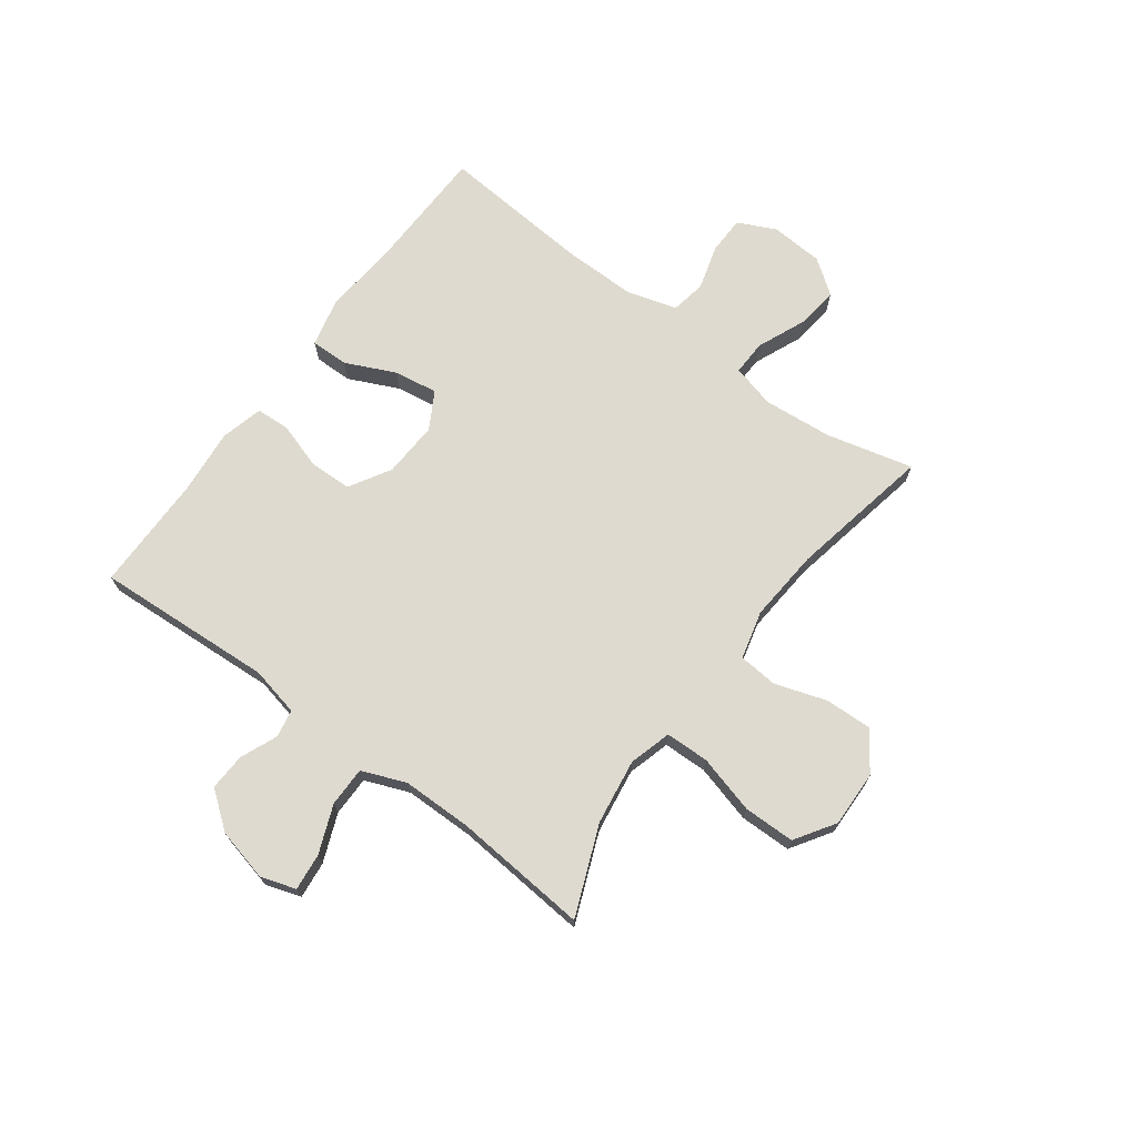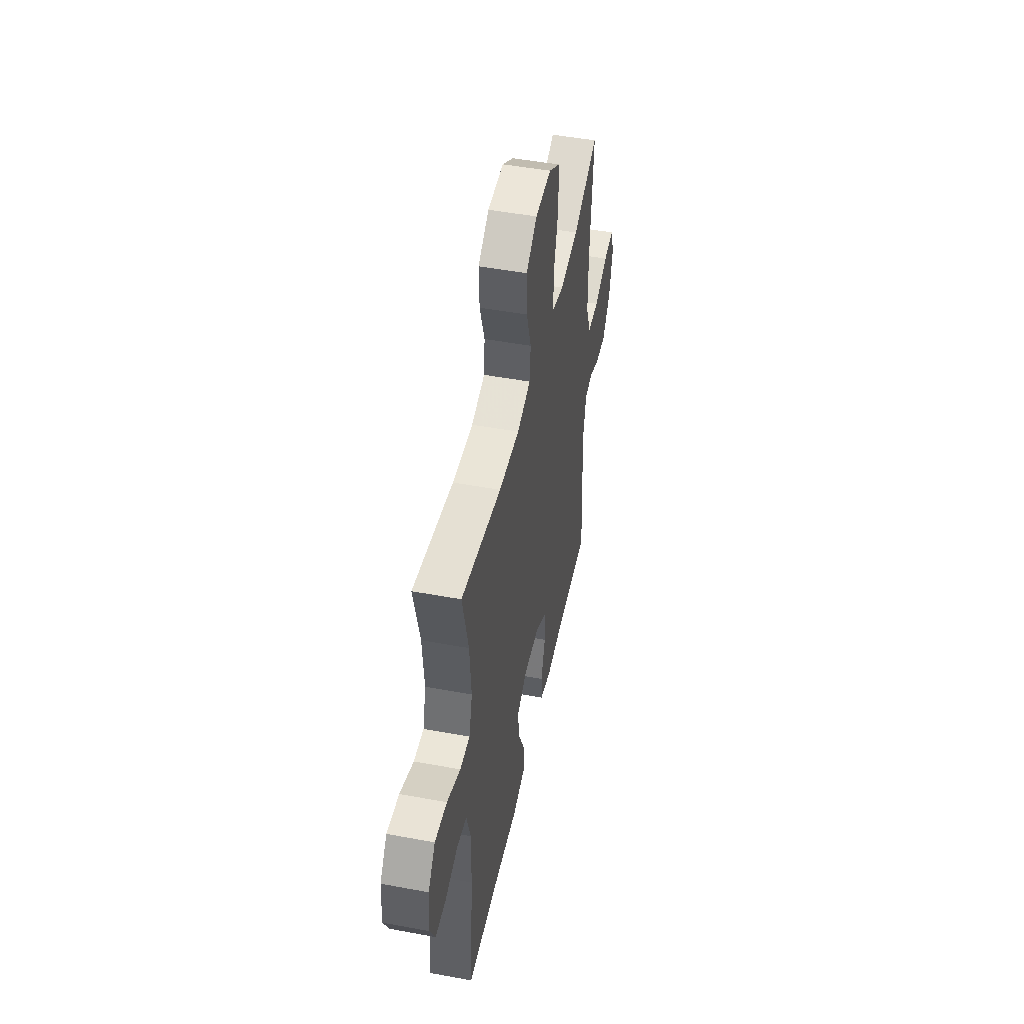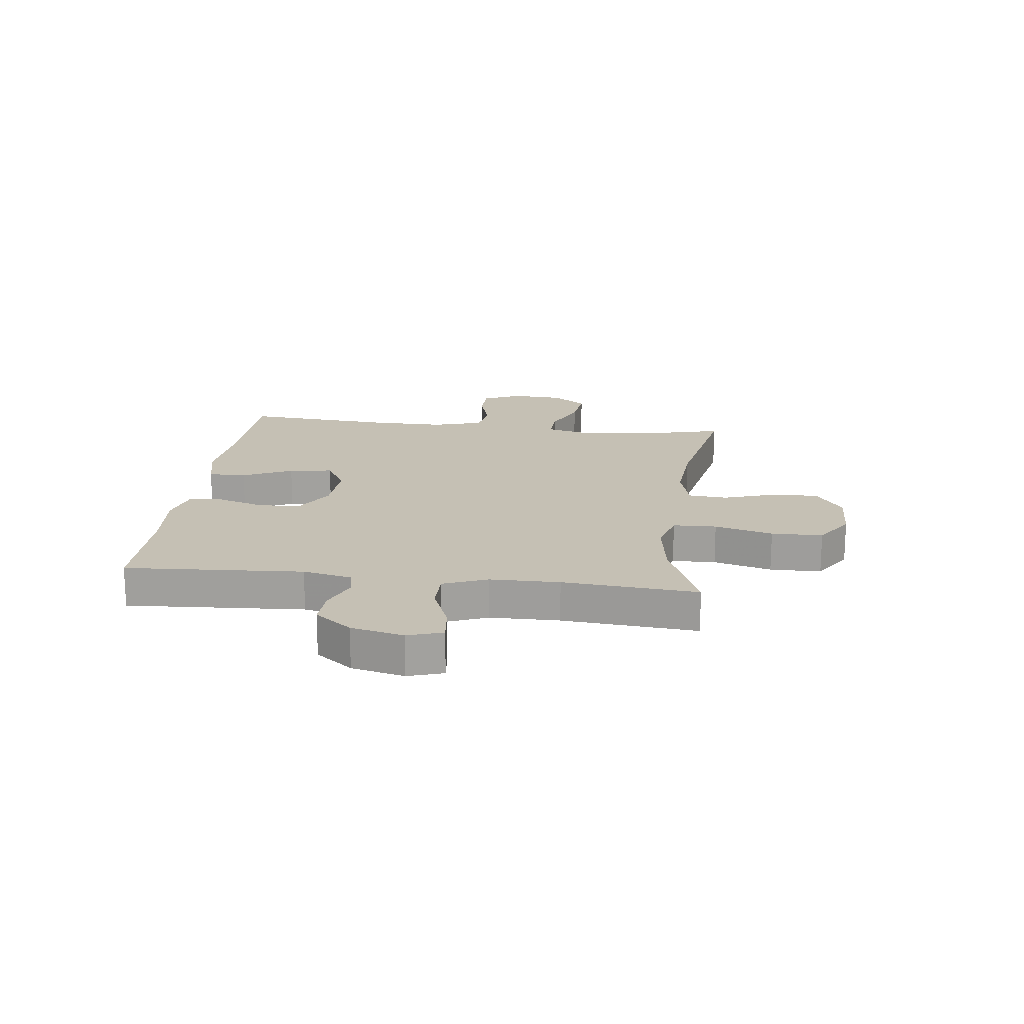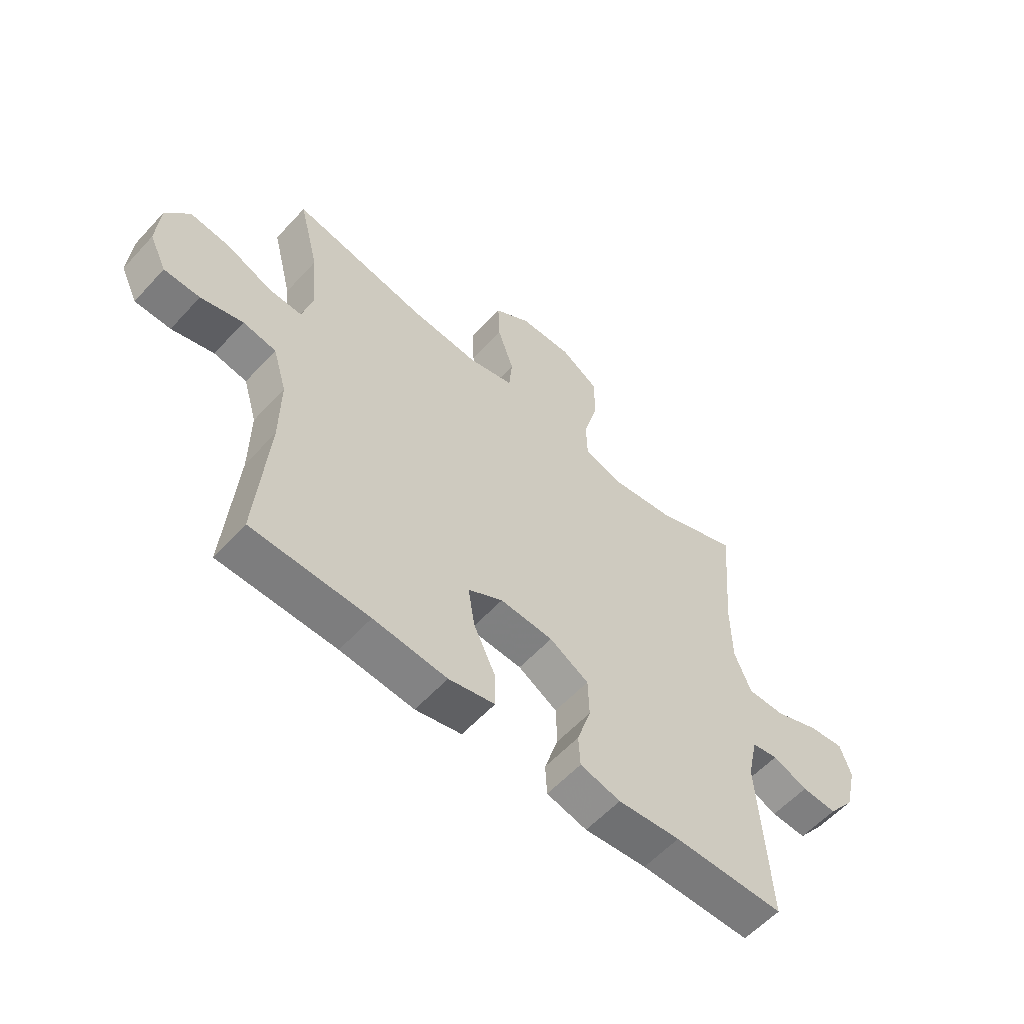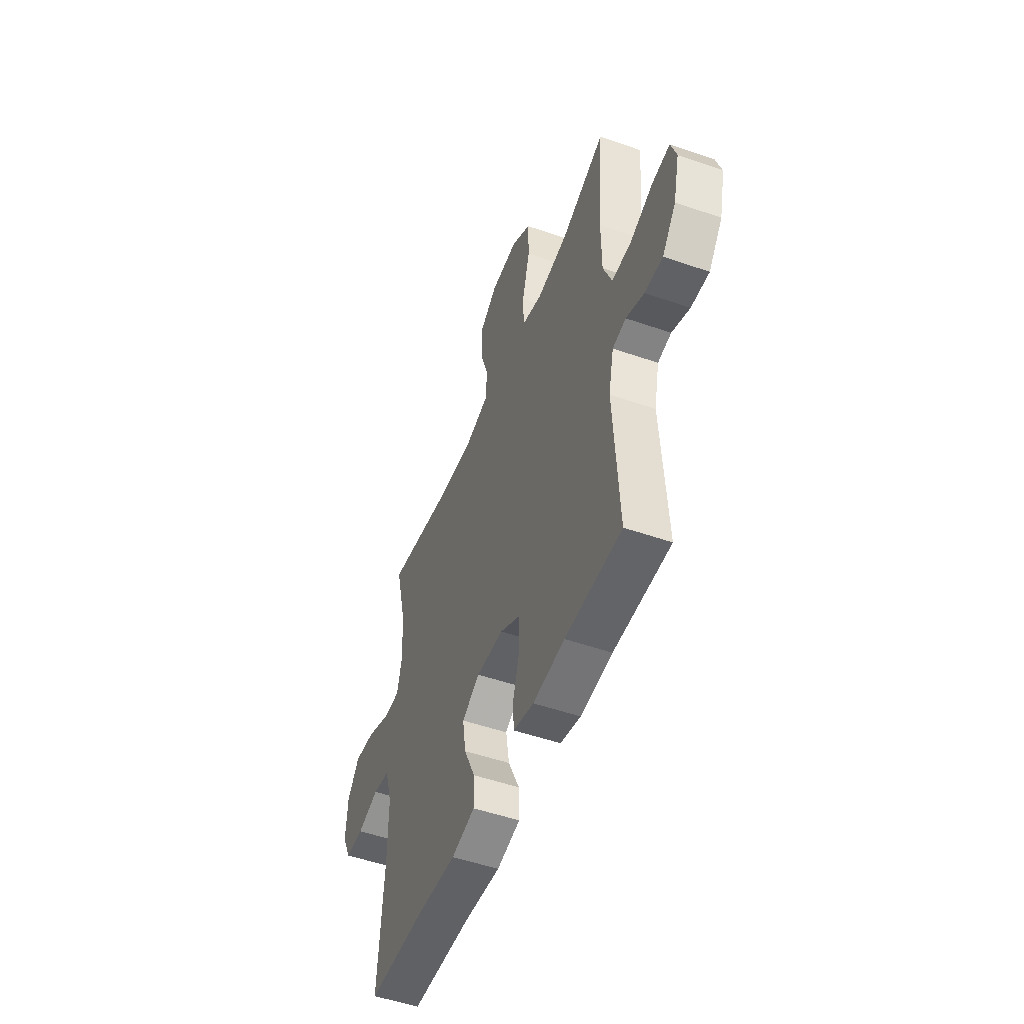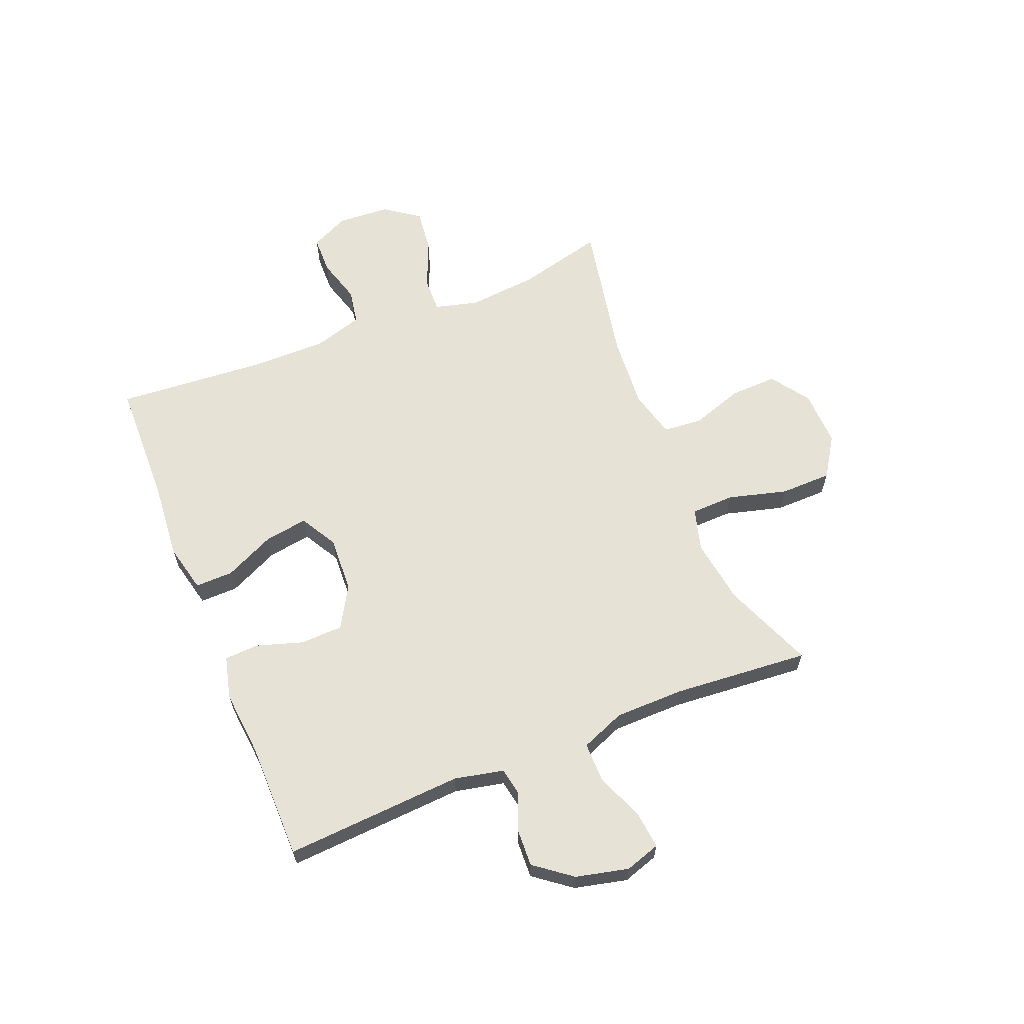
<metadata>
{"format":"obj","ext":"obj","renderer":"f3d","projection":"perspective","resolution":1024,"background":"white","views":[{"elev":70.8,"azim":-53.4,"up":"+Y"},{"elev":48.1,"azim":101.8,"up":"+Z"},{"elev":18.2,"azim":-83.1,"up":"+Y"},{"elev":-58.3,"azim":137.9,"up":"+Z"},{"elev":-51.0,"azim":-110.8,"up":"+Z"},{"elev":63.1,"azim":-112.1,"up":"+Y"}]}
</metadata>
<code>
v 0.5 0.07 -0.5
v 0.282 0.07 -0.505
v 0.145 0.07 -0.517
v 0.059 0.07 -0.497
v 0.06 0.07 -0.43
v 0.101 0.07 -0.342
v 0.113 0.07 -0.265
v 0.048 0.07 -0.228
v -0.051 0.07 -0.233
v -0.124 0.07 -0.276
v -0.126 0.07 -0.351
v -0.1 0.07 -0.433
v -0.103 0.07 -0.493
v -0.178 0.07 -0.512
v -0.294 0.07 -0.501
v -0.5 0.07 -0.5
v -0.481 0.07 -0.185
v -0.5 0.07 -0.098
v -0.549 0.07 -0.089
v -0.614 0.07 -0.116
v -0.68 0.07 -0.119
v -0.73 0.07 -0.054
v -0.752 0.07 0.039
v -0.732 0.07 0.101
v -0.667 0.07 0.094
v -0.582 0.07 0.06
v -0.512 0.07 0.06
v -0.481 0.07 0.138
v -0.48 0.07 0.261
v -0.5 0.07 0.5
v -0.342 0.07 0.436
v -0.227 0.07 0.419
v -0.152 0.07 0.44
v -0.15 0.07 0.517
v -0.178 0.07 0.62
v -0.177 0.07 0.711
v -0.106 0.07 0.757
v -0.007 0.07 0.754
v 0.061 0.07 0.706
v 0.058 0.07 0.623
v 0.028 0.07 0.532
v 0.034 0.07 0.463
v 0.119 0.07 0.441
v 0.248 0.07 0.451
v 0.5 0.07 0.5
v 0.462 0.07 0.347
v 0.451 0.07 0.225
v 0.471 0.07 0.148
v 0.533 0.07 0.15
v 0.618 0.07 0.186
v 0.694 0.07 0.195
v 0.738 0.07 0.134
v 0.744 0.07 0.041
v 0.712 0.07 -0.026
v 0.645 0.07 -0.027
v 0.566 0.07 -0.004
v 0.504 0.07 -0.015
v 0.478 0.07 -0.103
v 0.479 0.07 -0.233
v 0.5 0 -0.5
v 0.282 0 -0.505
v 0.145 0 -0.517
v 0.059 0 -0.497
v 0.06 0 -0.43
v 0.101 0 -0.342
v 0.113 0 -0.265
v 0.048 0 -0.228
v -0.051 0 -0.233
v -0.124 0 -0.276
v -0.126 0 -0.351
v -0.1 0 -0.433
v -0.103 0 -0.493
v -0.178 0 -0.512
v -0.294 0 -0.501
v -0.5 0 -0.5
v -0.481 0 -0.185
v -0.5 0 -0.098
v -0.549 0 -0.089
v -0.614 0 -0.116
v -0.68 0 -0.119
v -0.73 0 -0.054
v -0.752 0 0.039
v -0.732 0 0.101
v -0.667 0 0.094
v -0.582 0 0.06
v -0.512 0 0.06
v -0.481 0 0.138
v -0.48 0 0.261
v -0.5 0 0.5
v -0.342 0 0.436
v -0.227 0 0.419
v -0.152 0 0.44
v -0.15 0 0.517
v -0.178 0 0.62
v -0.177 0 0.711
v -0.106 0 0.757
v -0.007 0 0.754
v 0.061 0 0.706
v 0.058 0 0.623
v 0.028 0 0.532
v 0.034 0 0.463
v 0.119 0 0.441
v 0.248 0 0.451
v 0.5 0 0.5
v 0.462 0 0.347
v 0.451 0 0.225
v 0.471 0 0.148
v 0.533 0 0.15
v 0.618 0 0.186
v 0.694 0 0.195
v 0.738 0 0.134
v 0.744 0 0.041
v 0.712 0 -0.026
v 0.645 0 -0.027
v 0.566 0 -0.004
v 0.504 0 -0.015
v 0.478 0 -0.103
v 0.479 0 -0.233
f 54 55 56
f 53 54 56
f 52 53 56
f 51 52 56
f 50 51 56
f 49 50 56
f 48 49 56 57
f 47 48 57 58
f 44 45 46
f 43 44 46 47
f 47 58 59
f 43 47 59
f 42 43 59
f 39 40 41
f 38 39 41
f 37 38 41
f 36 37 41
f 35 36 41
f 34 35 41
f 33 34 41 42
f 29 30 31
f 28 29 31 32
f 33 42 59
f 32 33 59
f 28 32 59
f 27 28 59
f 24 25 26
f 23 24 26
f 22 23 26
f 21 22 26
f 20 21 26
f 19 20 26
f 15 16 17
f 15 17 18
f 14 15 18
f 13 14 18
f 12 13 18
f 11 12 18
f 10 11 18
f 9 10 18
f 8 9 18
f 4 5 6
f 3 4 6
f 2 3 6
f 2 6 7
f 1 2 7
f 59 1 7
f 26 27 59
f 19 26 59
f 18 19 59
f 8 18 59
f 7 8 59
f 115 114 113
f 115 113 112
f 115 112 111
f 115 111 110
f 115 110 109
f 115 109 108
f 116 115 108 107
f 117 116 107 106
f 105 104 103
f 106 105 103 102
f 118 117 106
f 118 106 102
f 118 102 101
f 100 99 98
f 100 98 97
f 100 97 96
f 100 96 95
f 100 95 94
f 100 94 93
f 101 100 93 92
f 90 89 88
f 91 90 88 87
f 118 101 92
f 118 92 91
f 118 91 87
f 118 87 86
f 85 84 83
f 85 83 82
f 85 82 81
f 85 81 80
f 85 80 79
f 85 79 78
f 76 75 74
f 77 76 74
f 77 74 73
f 77 73 72
f 77 72 71
f 77 71 70
f 77 70 69
f 77 69 68
f 77 68 67
f 65 64 63
f 65 63 62
f 65 62 61
f 66 65 61
f 66 61 60
f 66 60 118
f 118 86 85
f 118 85 78
f 118 78 77
f 118 77 67
f 118 67 66
f 1 60 61 2
f 2 61 62 3
f 3 62 63 4
f 4 63 64 5
f 5 64 65 6
f 6 65 66 7
f 7 66 67 8
f 8 67 68 9
f 9 68 69 10
f 10 69 70 11
f 11 70 71 12
f 12 71 72 13
f 13 72 73 14
f 14 73 74 15
f 15 74 75 16
f 16 75 76 17
f 17 76 77 18
f 18 77 78 19
f 19 78 79 20
f 20 79 80 21
f 21 80 81 22
f 22 81 82 23
f 23 82 83 24
f 24 83 84 25
f 25 84 85 26
f 26 85 86 27
f 27 86 87 28
f 28 87 88 29
f 29 88 89 30
f 30 89 90 31
f 31 90 91 32
f 32 91 92 33
f 33 92 93 34
f 34 93 94 35
f 35 94 95 36
f 36 95 96 37
f 37 96 97 38
f 38 97 98 39
f 39 98 99 40
f 40 99 100 41
f 41 100 101 42
f 42 101 102 43
f 43 102 103 44
f 44 103 104 45
f 45 104 105 46
f 46 105 106 47
f 47 106 107 48
f 48 107 108 49
f 49 108 109 50
f 50 109 110 51
f 51 110 111 52
f 52 111 112 53
f 53 112 113 54
f 54 113 114 55
f 55 114 115 56
f 56 115 116 57
f 57 116 117 58
f 58 117 118 59
f 59 118 60 1

</code>
